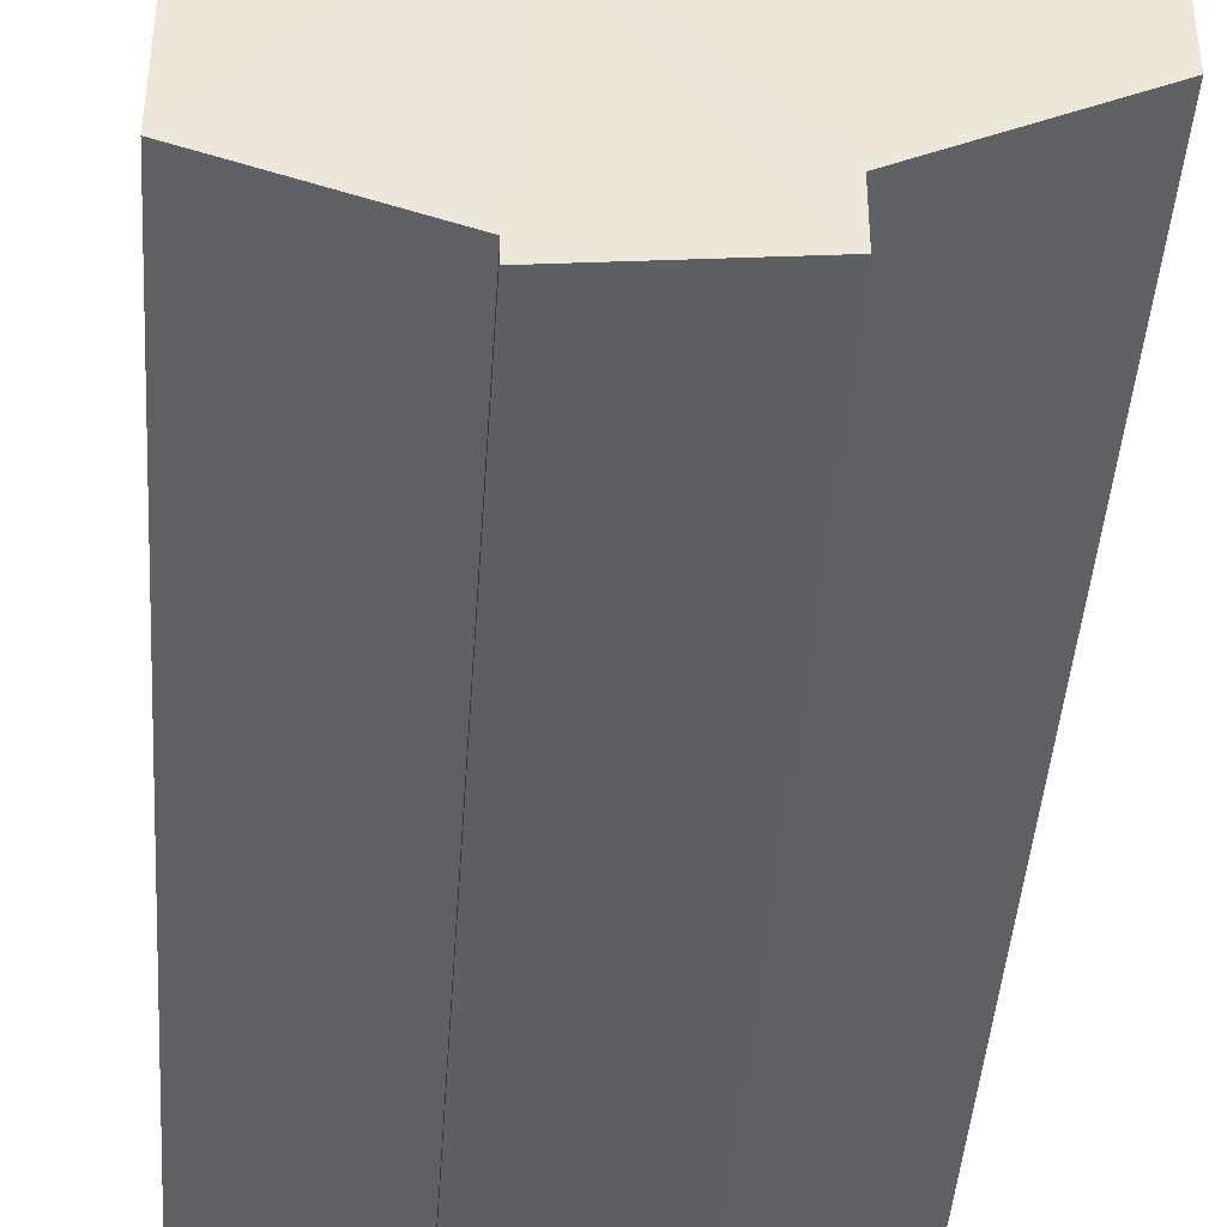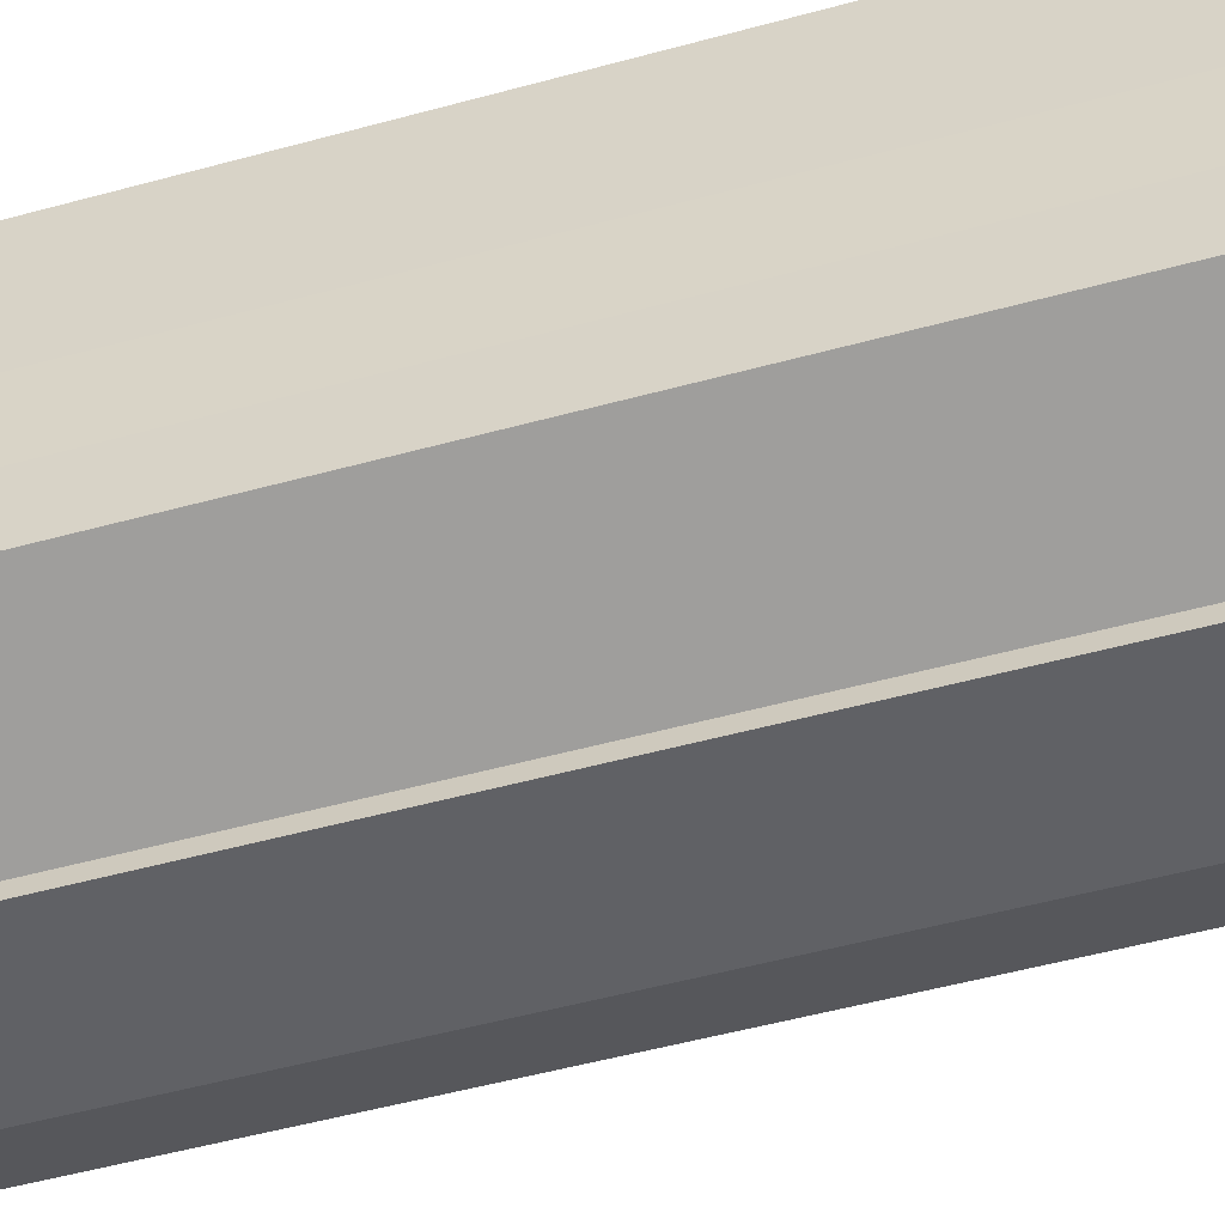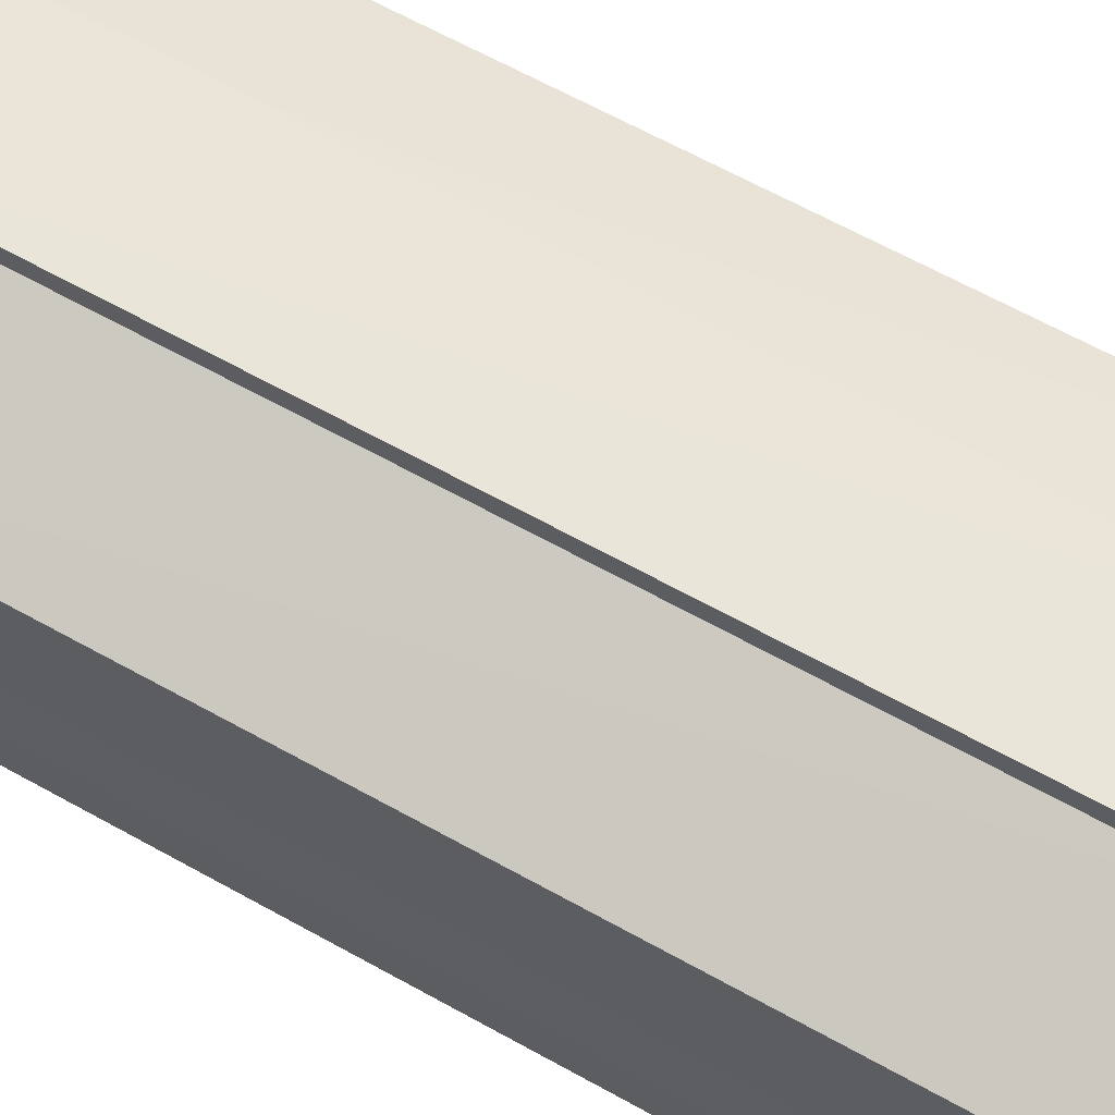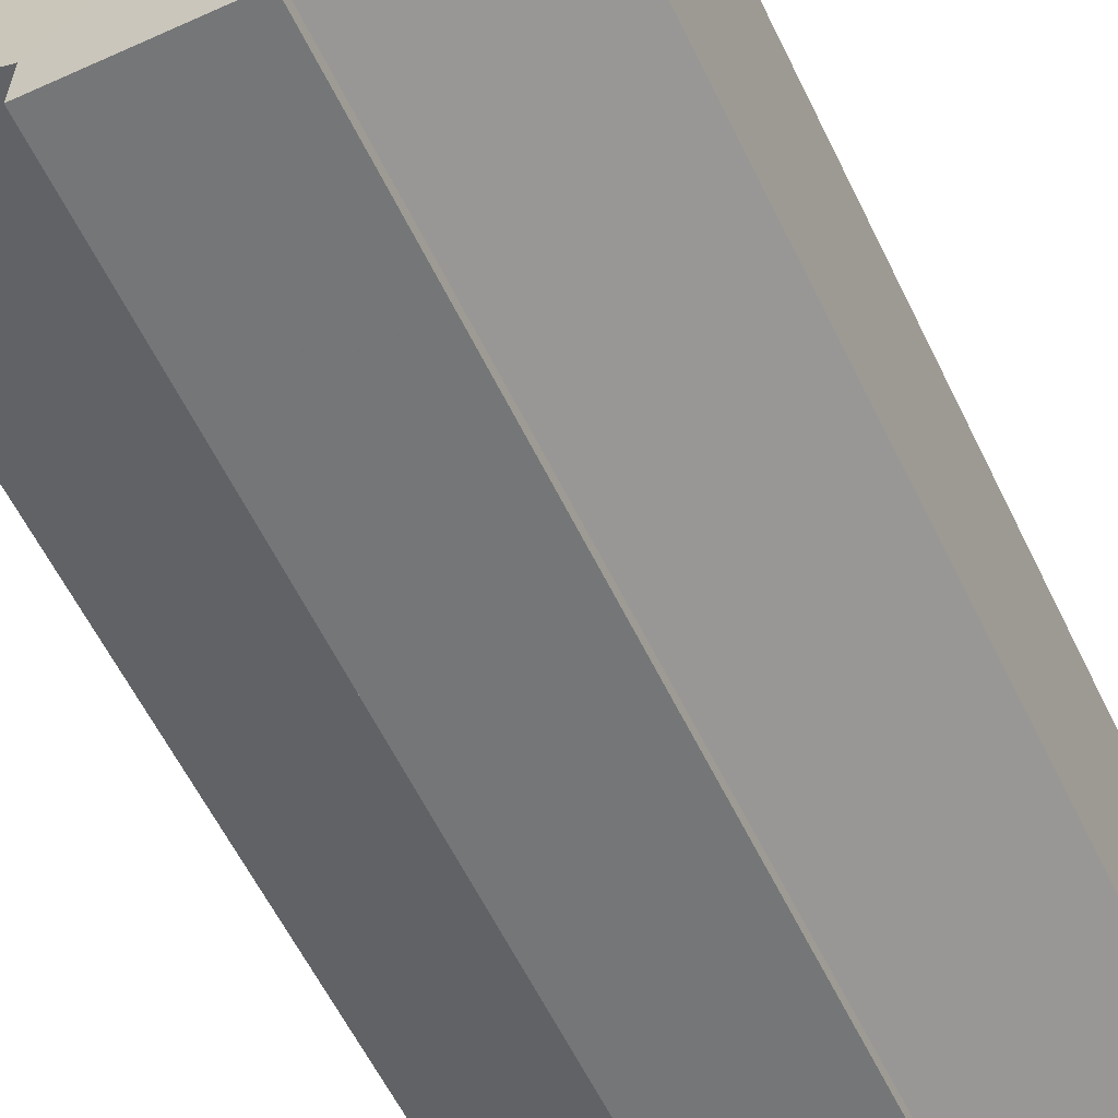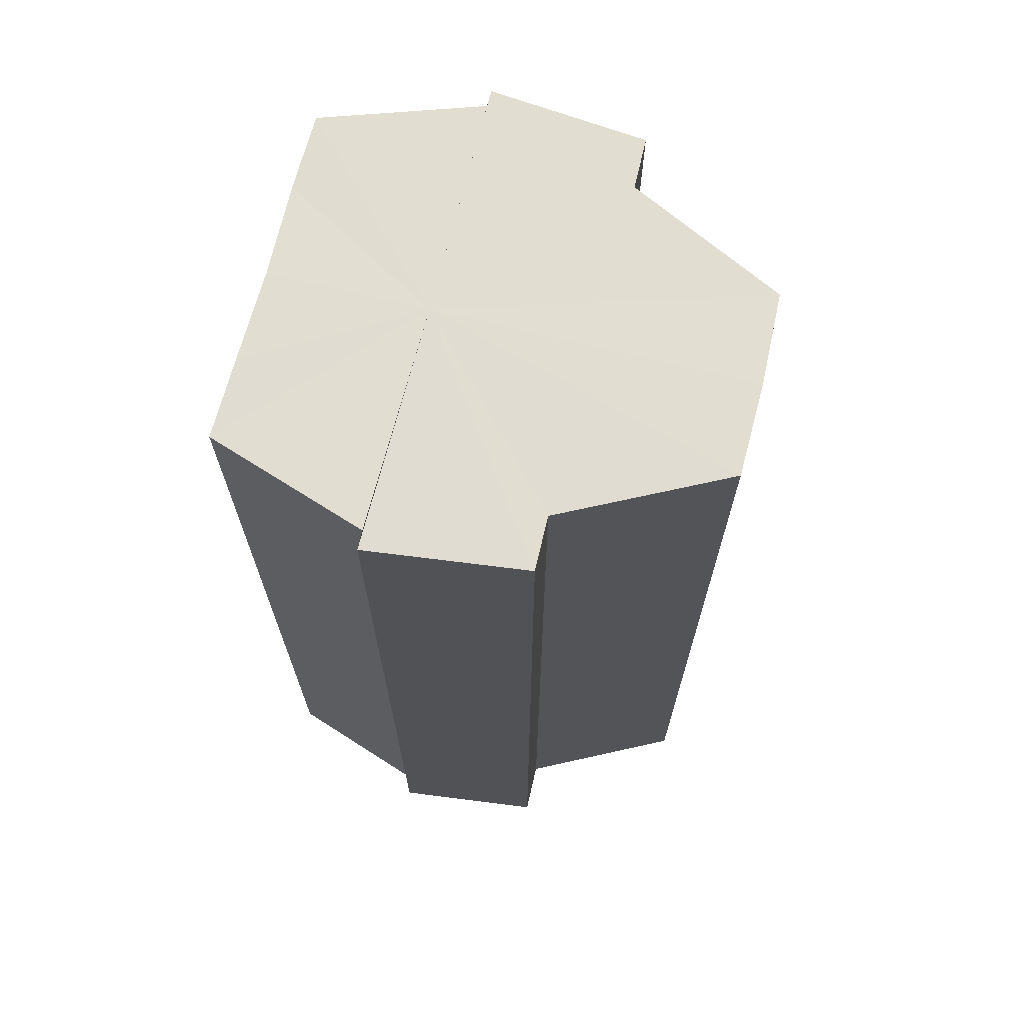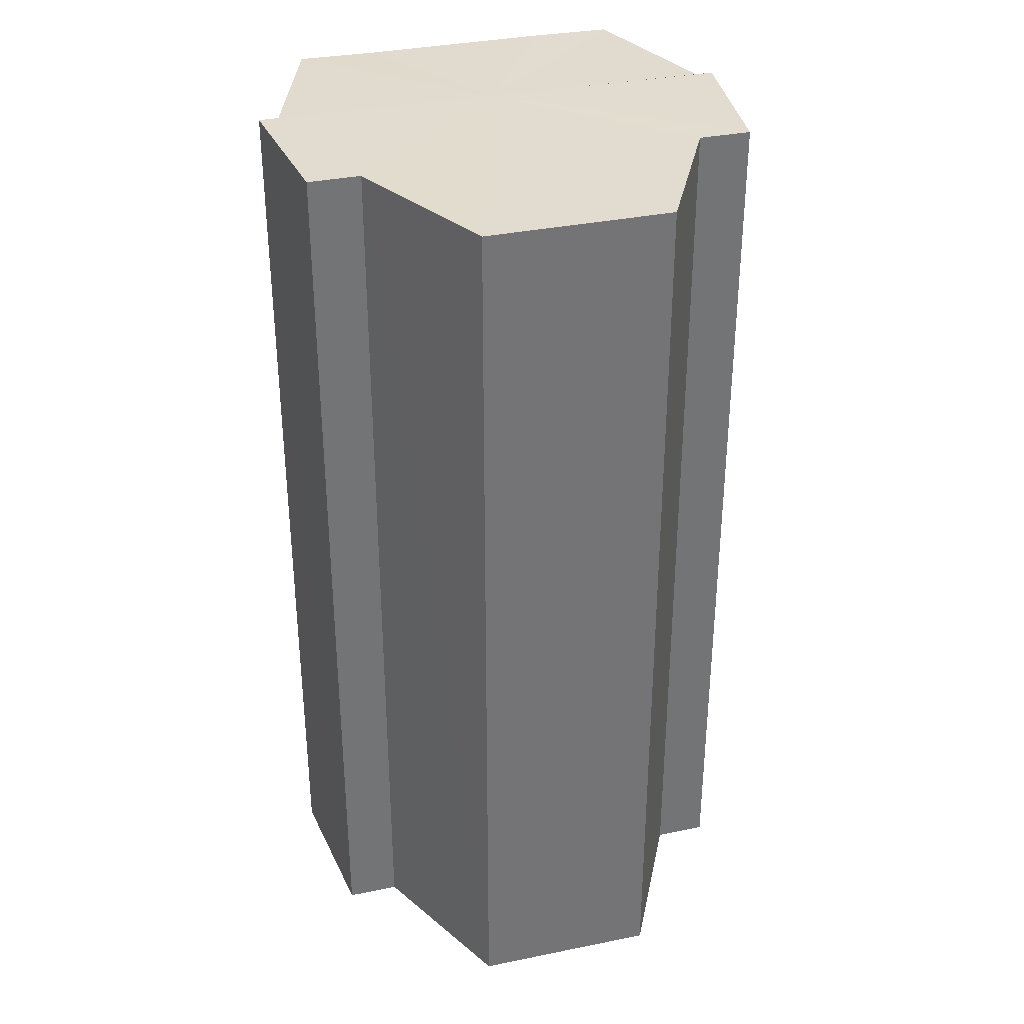
<metadata>
{"format":"obj","ext":"obj","renderer":"f3d","projection":"perspective","resolution":1024,"background":"white","views":[{"elev":-43.2,"azim":-3.9,"up":"+Z"},{"elev":-54.1,"azim":-73.9,"up":"+Z"},{"elev":66.6,"azim":-61.1,"up":"+Z"},{"elev":-60.1,"azim":-154.1,"up":"+Z"},{"elev":68.9,"azim":14.0,"up":"+Y"},{"elev":34.1,"azim":74.6,"up":"+Y"}]}
</metadata>
<code>
o 3384
v 2253 1888 13.3
v 2253 1888 13.3
v 2253 1888 13.3
v 2253 1888 13.3
v 2253 1888 13.3
v 2253 1888 13.28
v 2253 1888 13.3
v 2253 1888 13.3
v 2253 1888 13.3
v 2253 1888 13.3
v 2253 1888 13.29
v 2253 1888 13.3
v 2253 1888 13.3
v 2253 1888 13.28
v 2253 1888 13.3
v 2253 1888 13.3
v 2253 1888 13.28
v 2253 1888 13.29
v 2253 1888 13.3
v 2253 1888 13.27
v 2253 1888 13.28
v 2253 1888 13.29
v 2253 1888 13.28
v 2253 1888 13.28
v 2253 1888 13.27
v 2253 1888 13.28
v 2253 1888 13.27
v 2253 1888 13.27
v 2253 1888 13.27
v 2253 1888 13.27
v 2253 1888 13.27
v 2253 1888 13.27
v 2253 1888 13.28
v 2253 1888 13.27
v 2253 1888 13.27
v 2253 1888 13.27
v 2253 1888 13.27
v 2253 1888 13.27
v 2253 1888 13.28
v 2253 1888 13.28
v 2253 1888 13.29
v 2253 1888 13.28
v 2253 1888 13.3
v 2253 1888 13.29
v 2253 1888 13.3
v 2253 1888 13.3
v 2253 1888 13.3
v 2253 1888 13.3
v 2253 1888 13.29
v 2253 1888 13.3
v 2253 1888 13.28
v 2253 1888 13.29
v 2253 1888 13.28
v 2253 1888 13.28
v 2253 1888 13.27
v 2253 1888 13.28
v 2253 1888 13.27
v 2253 1888 13.27
v 2253 1888 13.27
v 2253 1888 13.27
v 2253 1888 13.27
v 2253 1888 13.27
v 2253 1888 13.27
v 2253 1888 13.27
v 2253 1888 13.27
v 2253 1888 13.28
v 2253 1888 13.27
v 2253 1888 13.28
v 2253 1888 13.28
v 2253 1888 13.29
v 2253 1888 13.28
v 2253 1888 13.3
v 2253 1888 13.29
v 2253 1888 13.3
v 2253 1888 13.3
v 2253 1888 13.27
v 2253 1888 13.27
v 2253 1888 13.28
v 2253 1888 13.28
v 2253 1888 13.29
v 2253 1888 13.3
v 2253 1888 13.3
v 2253 1888 13.28
v 2253 1888 13.3
v 2253 1888 13.3
v 2253 1888 13.29
v 2253 1888 13.28
v 2253 1888 13.28
v 2253 1888 13.27
v 2253 1888 13.27
v 2253 1888 13.27
v 2253 1888 13.3
v 2253 1888 13.3
v 2253 1888 13.29
v 2253 1888 13.28
v 2253 1888 13.28
v 2253 1888 13.27
v 2253 1888 13.27
f 1 2 3
f 3 4 5
f 6 4 7
f 6 8 4
f 9 7 10
f 6 11 8
f 12 13 9
f 6 14 11
f 15 12 16
f 6 17 14
f 18 19 15
f 6 20 17
f 21 22 18
f 23 24 21
f 25 26 23
f 27 28 25
f 6 29 20
f 30 29 31
f 6 32 29
f 33 34 30
f 35 32 36
f 37 38 35
f 39 40 33
f 41 42 39
f 43 44 41
f 45 46 43
f 47 48 45
f 48 49 50
f 49 51 52
f 51 53 54
f 53 55 56
f 55 57 58
f 59 60 61
f 62 60 63
f 64 65 63
f 65 66 67
f 66 68 69
f 68 70 71
f 70 72 73
f 72 74 75
f 6 76 77
f 6 78 76
f 6 79 78
f 6 80 79
f 6 81 80
f 6 82 81
f 83 10 84
f 83 84 85
f 83 85 86
f 83 86 87
f 83 87 88
f 83 88 89
f 83 89 90
f 83 90 91
f 83 92 93
f 83 94 92
f 83 95 94
f 83 96 95
f 83 97 96
f 83 98 97

</code>
